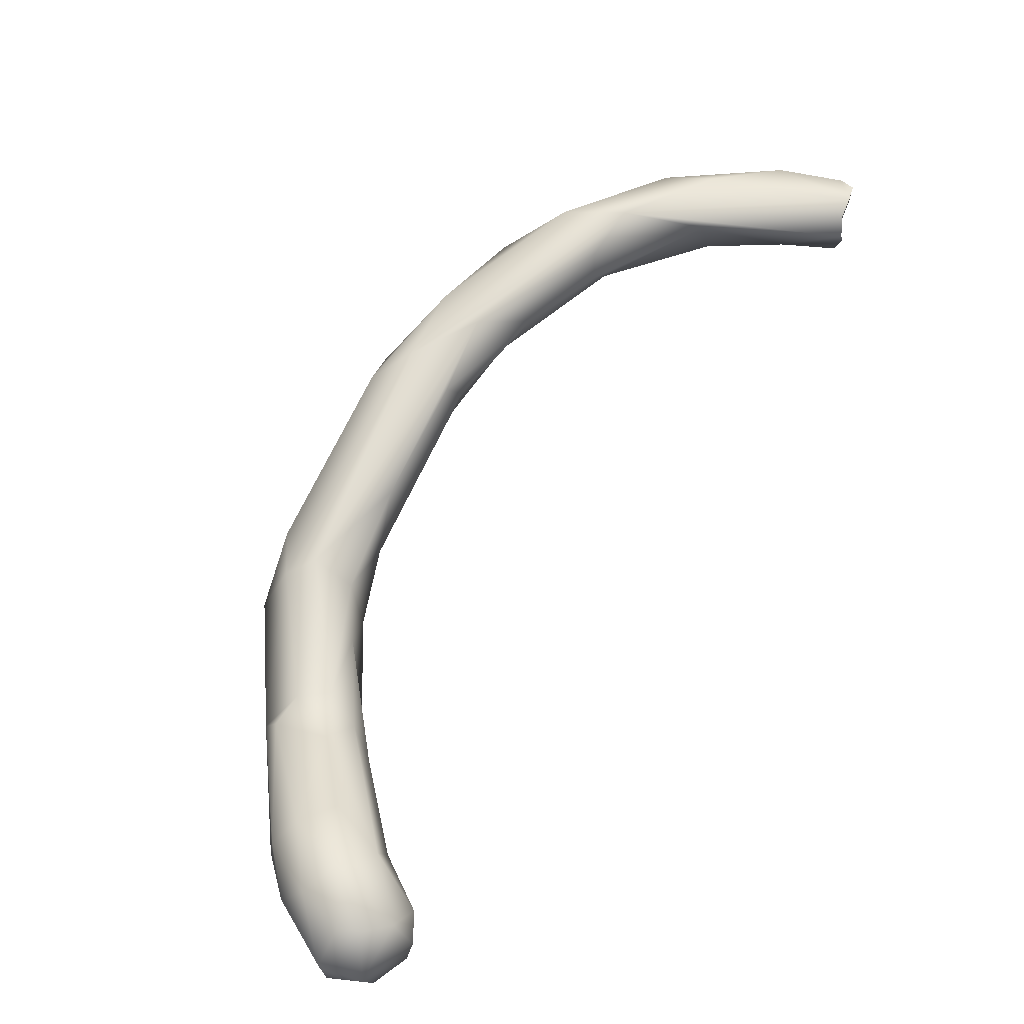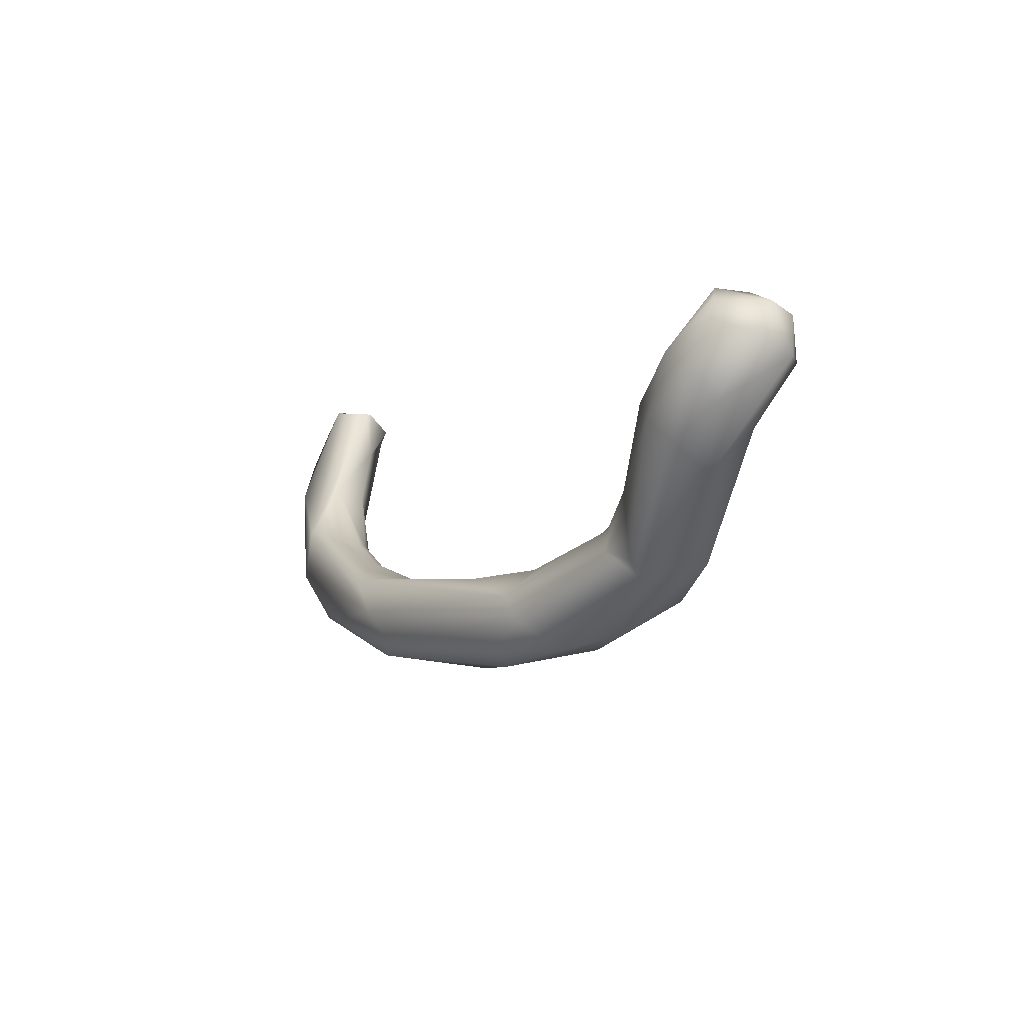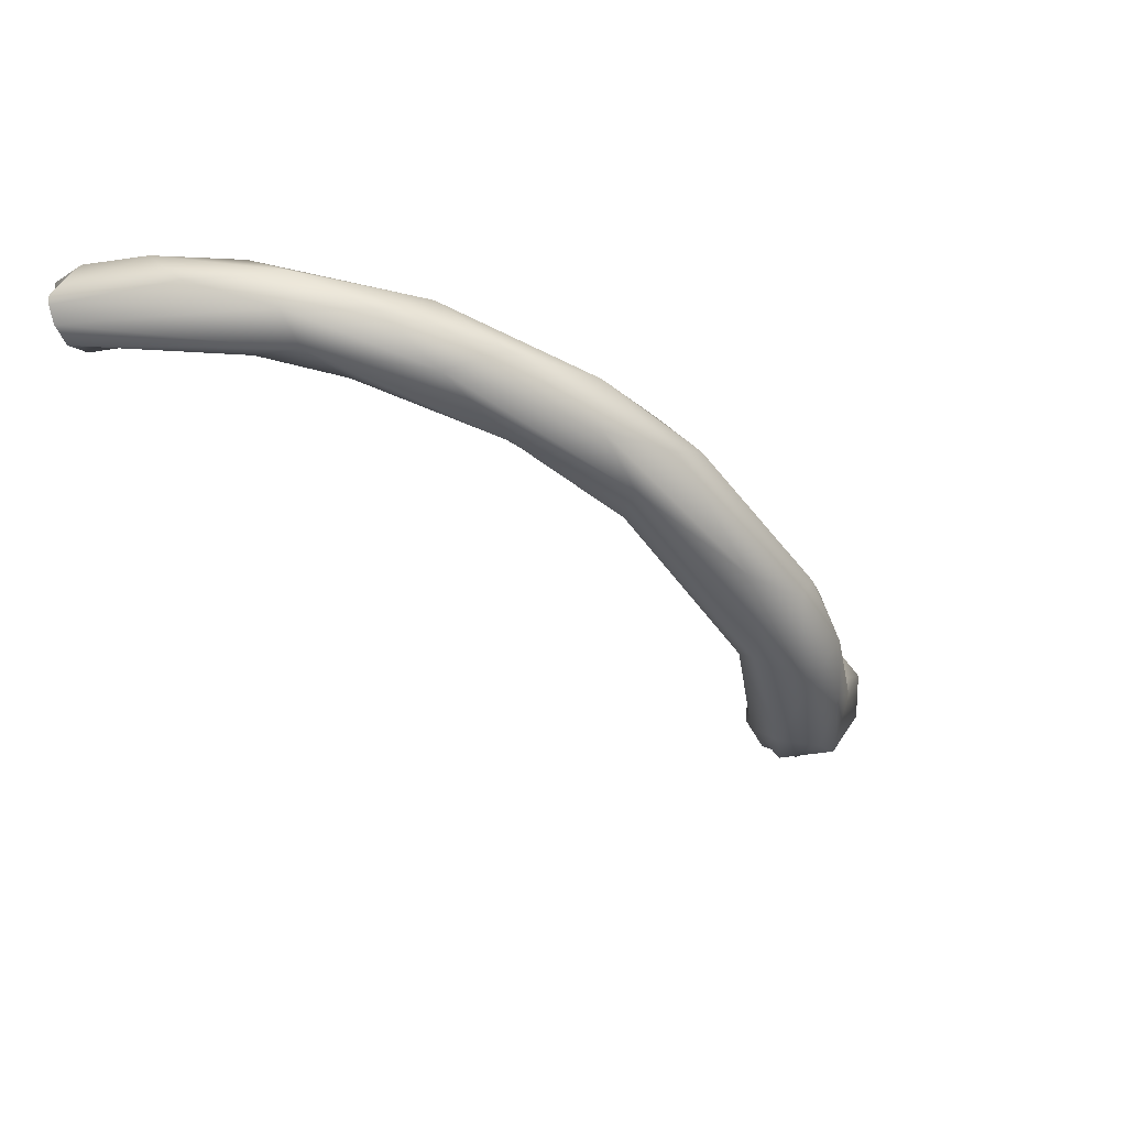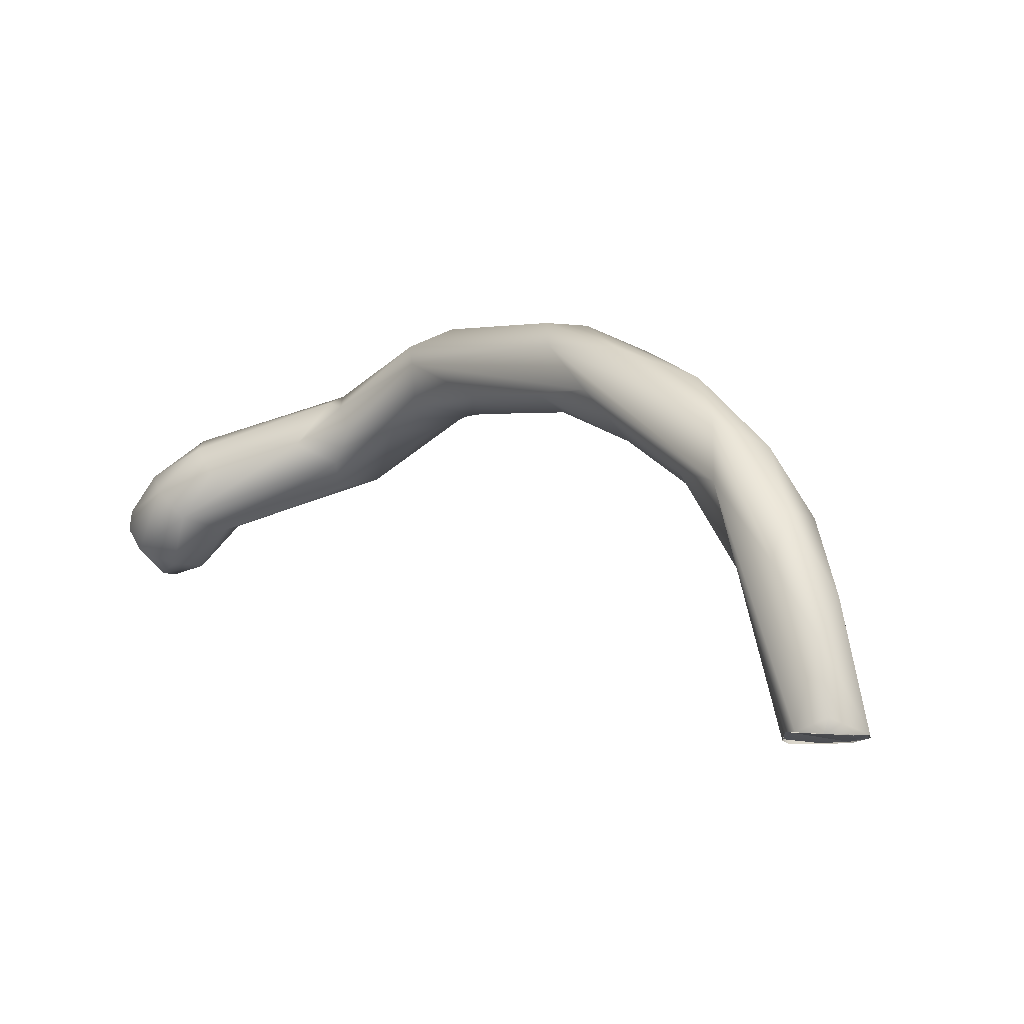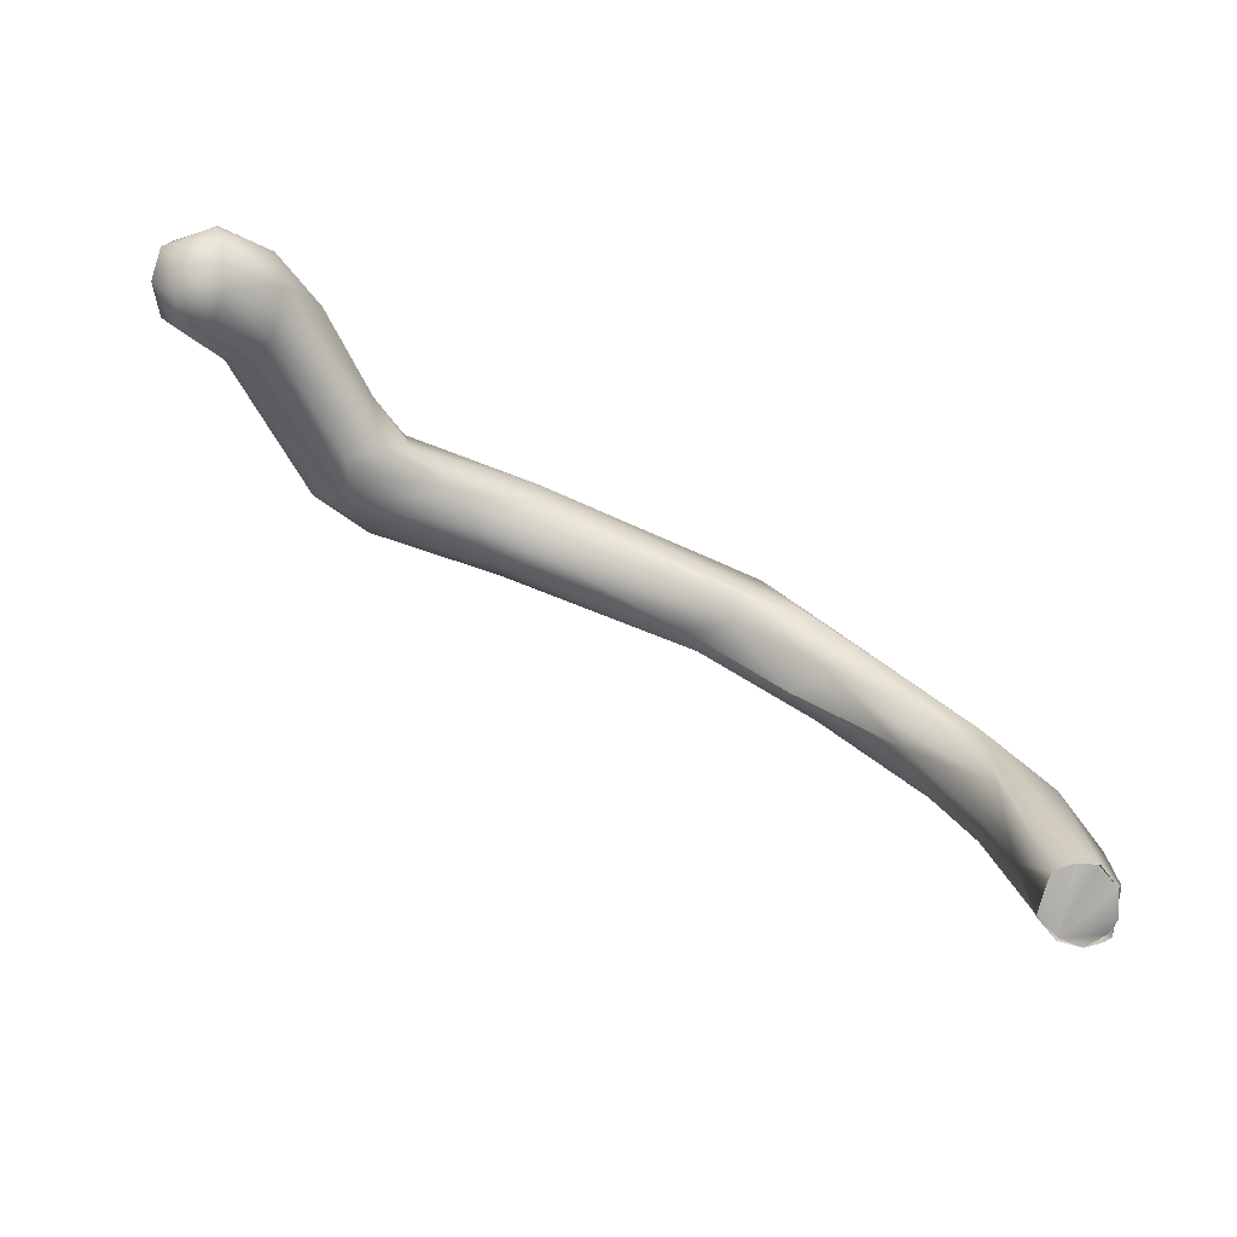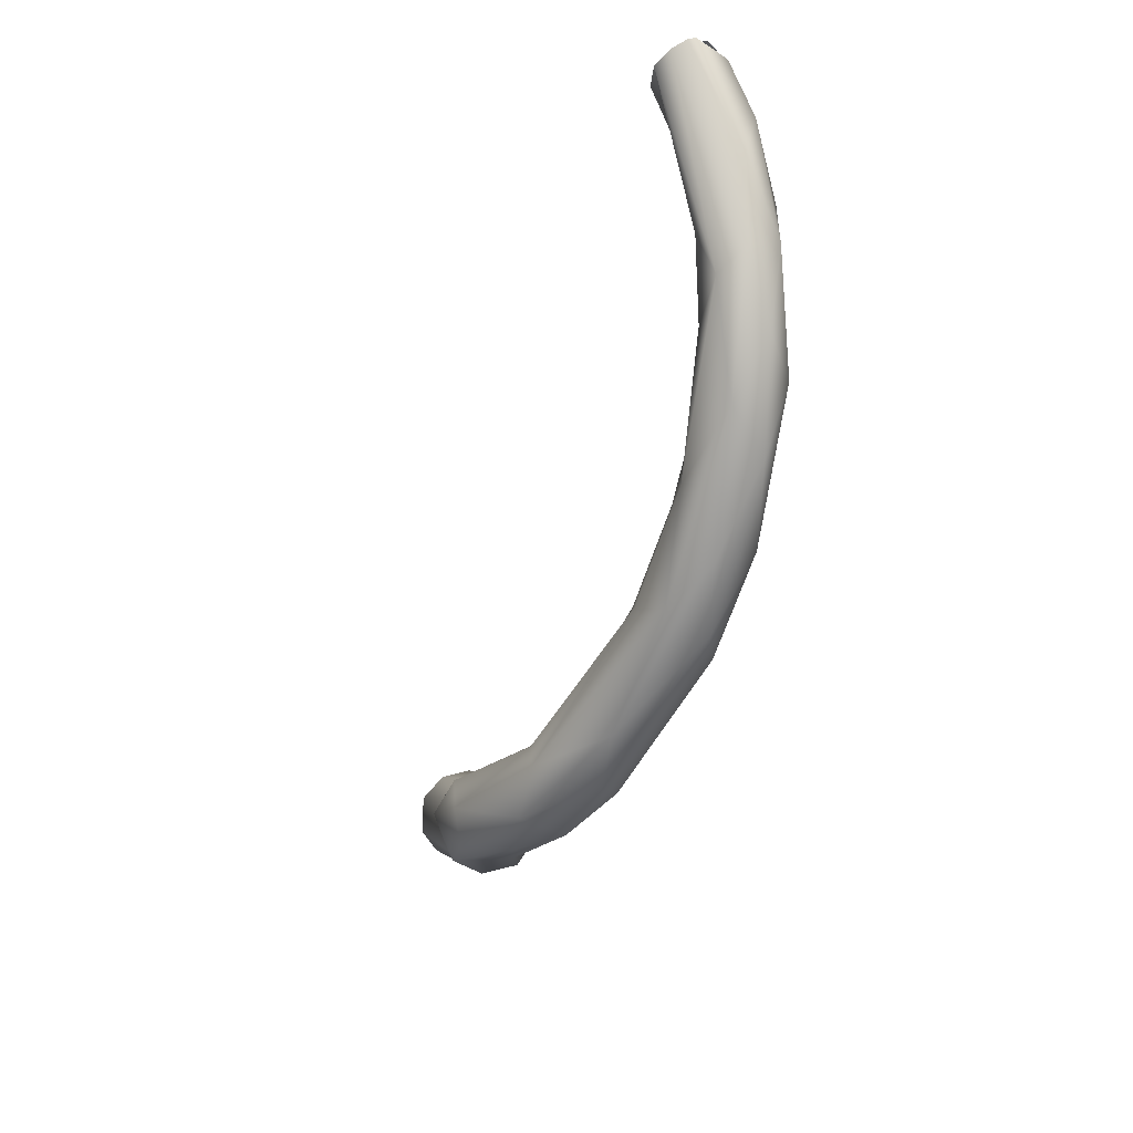
<metadata>
{"format":"obj","ext":"obj","renderer":"f3d","projection":"perspective","resolution":1024,"background":"white","views":[{"elev":19.9,"azim":-52.3,"up":"+Y"},{"elev":-4.1,"azim":-82.4,"up":"+Z"},{"elev":16.5,"azim":146.0,"up":"+Y"},{"elev":64.2,"azim":32.4,"up":"+Y"},{"elev":71.0,"azim":70.7,"up":"+Z"},{"elev":-53.9,"azim":109.2,"up":"+Z"}]}
</metadata>
<code>
o FJ2655.obj_grp1.1356
v -0.02293 -0.5176 5.691
v -0.02382 -0.5227 5.703
v -0.02167 -0.5232 5.683
v -0.02601 -0.5331 5.699
v -0.01913 -0.5413 5.695
v -0.02101 -0.523 5.708
v -0.02063 -0.5367 5.707
v -0.01575 -0.5132 5.675
v -0.01285 -0.507 5.681
v -0.01636 -0.5117 5.696
v -0.009032 -0.5216 5.668
v -0.006628 -0.532 5.679
v -0.009935 -0.5422 5.694
v -0.005506 -0.5123 5.7
v -0.01396 -0.5414 5.705
v -0.01424 -0.5232 5.712
v -0.007423 -0.5314 5.712
v -0.006152 -0.5371 5.708
v 0.01362 -0.5008 5.649
v 0.01373 -0.4994 5.666
v -0.004054 -0.5048 5.686
v 0.000252 -0.5312 5.683
v -0.002585 -0.5393 5.7
v -0.003848 -0.5252 5.709
v 0.00465 -0.5193 5.694
v 0.001112 -0.5317 5.703
v 0.01609 -0.5201 5.648
v 0.02887 -0.5212 5.654
v 0.004386 -0.5271 5.688
v 0.02622 -0.5018 5.664
v 0.02815 -0.5109 5.667
v 0.01474 -0.5033 5.644
v 0.0304 -0.4965 5.63
v 0.01946 -0.4945 5.651
v 0.03433 -0.4696 5.635
v 0.02859 -0.5129 5.639
v 0.02597 -0.4942 5.657
v 0.03572 -0.5127 5.658
v 0.04337 -0.4631 5.627
v 0.03388 -0.4805 5.627
v 0.04358 -0.49 5.627
v 0.03902 -0.466 5.641
v 0.04453 -0.4731 5.648
v 0.03849 -0.5108 5.643
v 0.03975 -0.4859 5.652
v 0.05006 -0.4653 5.622
v 0.06641 -0.4572 5.622
v 0.07571 -0.4274 5.629
v 0.05605 -0.482 5.631
v 0.04878 -0.485 5.648
v 0.05509 -0.4833 5.639
v 0.08567 -0.4253 5.625
v 0.08189 -0.4203 5.638
v 0.09815 -0.4136 5.648
v 0.06314 -0.4528 5.646
v 0.06101 -0.4696 5.644
v 0.1048 -0.4183 5.627
v 0.0958 -0.4336 5.627
v 0.0922 -0.4325 5.647
v 0.09332 -0.4418 5.635
v 0.08522 -0.4297 5.647
v 0.08956 -0.4434 5.64
v 0.1138 -0.4252 5.644
v 0.09931 -0.4086 5.635
v 0.1145 -0.416 5.653
v 0.1237 -0.3993 5.637
v 0.1213 -0.4209 5.639
v 0.1138 -0.4252 5.644
v 0.1326 -0.3993 5.661
v 0.1343 -0.3893 5.65
v 0.1428 -0.3891 5.664
v 0.1387 -0.4029 5.64
v 0.14 -0.4072 5.66
v 0.1346 -0.4066 5.66
v 0.1493 -0.3897 5.649
v 0.1634 -0.3982 5.658
v 0.1516 -0.4061 5.658
v 0.1653 -0.3814 5.678
v 0.1621 -0.3822 5.665
v 0.1595 -0.3942 5.679
v 0.1674 -0.3891 5.66
v 0.1689 -0.401 5.67
v 0.1654 -0.4007 5.677
v 0.1821 -0.3841 5.677
v 0.1835 -0.3803 5.69
v 0.1799 -0.4006 5.693
v 0.1891 -0.3873 5.709
v 0.1999 -0.4003 5.7
v 0.1884 -0.3989 5.708
v 0.1868 -0.3921 5.708
v 0.1869 -0.3975 5.708
v 0.2032 -0.3951 5.698
v 0.2036 -0.3908 5.7
v 0.194 -0.3833 5.703
v 0.194 -0.403 5.702
v 0.189 -0.3877 5.709
v 0.1868 -0.3921 5.708
v 0.1996 -0.3997 5.7
v 0.1868 -0.3921 5.708
v 0.1869 -0.3977 5.708
v 0.1996 -0.3997 5.7
v 0.1947 -0.385 5.707
v 0.1947 -0.385 5.707
v 0.1947 -0.385 5.707
v 0.2033 -0.3887 5.7
v 0.2004 -0.3866 5.703
v 0.1939 -0.4028 5.702
v 0.2022 -0.3891 5.699
v 0.2031 -0.3951 5.698
f 3 4 1
f 3 5 4
f 1 4 2
f 6 2 4
f 8 3 1
f 9 1 10
f 9 8 1
f 11 5 3
f 11 12 5
f 12 13 5
f 1 2 10
f 2 6 10
f 4 5 7
f 15 7 5
f 15 5 13
f 14 10 16
f 16 10 6
f 7 6 4
f 7 16 6
f 17 16 7
f 20 19 9
f 9 19 8
f 3 8 11
f 11 8 32
f 19 32 8
f 20 9 21
f 21 9 10
f 22 13 12
f 23 13 22
f 21 10 14
f 25 24 26
f 26 17 18
f 23 18 15
f 18 23 26
f 23 15 13
f 24 16 17
f 16 24 14
f 26 24 17
f 17 7 18
f 15 18 7
f 32 27 11
f 27 12 11
f 28 12 27
f 28 22 12
f 20 21 14
f 14 30 20
f 14 25 30
f 30 25 31
f 23 22 29
f 25 14 24
f 29 25 26
f 29 26 23
f 40 33 32
f 32 19 34
f 34 35 32
f 27 32 33
f 36 27 33
f 19 20 34
f 37 34 20
f 20 30 37
f 22 28 29
f 28 38 29
f 38 25 29
f 41 33 40
f 35 40 32
f 39 40 35
f 35 34 42
f 37 42 34
f 42 37 43
f 44 28 36
f 45 37 30
f 27 36 28
f 31 25 38
f 39 46 40
f 41 40 46
f 47 41 46
f 35 48 39
f 41 36 33
f 44 36 41
f 41 49 44
f 50 43 45
f 49 51 44
f 44 38 28
f 45 43 37
f 38 45 31
f 38 50 45
f 31 45 30
f 51 38 44
f 46 39 48
f 47 46 52
f 47 49 41
f 35 42 53
f 54 53 42
f 54 42 55
f 55 42 43
f 55 43 56
f 56 43 50
f 38 51 50
f 46 48 52
f 52 57 47
f 49 47 58
f 53 48 35
f 55 56 59
f 56 50 51
f 60 51 49
f 56 51 60
f 61 54 55
f 61 55 59
f 62 59 56
f 62 63 59
f 52 48 64
f 58 60 49
f 53 64 48
f 62 56 60
f 65 61 59
f 64 66 52
f 57 58 47
f 58 67 60
f 62 60 68
f 54 61 65
f 54 65 69
f 57 52 66
f 64 53 70
f 66 64 70
f 71 70 53
f 71 53 54
f 71 54 69
f 67 68 60
f 57 66 72
f 72 67 58
f 72 58 57
f 59 63 65
f 63 73 65
f 74 69 65
f 73 74 65
f 70 75 66
f 75 72 66
f 76 67 72
f 77 67 76
f 73 67 77
f 67 73 68
f 71 78 70
f 70 78 79
f 80 69 74
f 71 69 80
f 79 75 70
f 73 80 74
f 75 81 72
f 77 76 82
f 83 80 73
f 77 83 73
f 81 75 79
f 76 72 81
f 85 79 78
f 84 79 85
f 84 81 79
f 82 83 77
f 83 86 80
f 86 83 82
f 78 71 87
f 88 82 76
f 78 87 85
f 88 86 82
f 87 71 90
f 71 80 91
f 90 71 91
f 80 86 91
f 92 76 81
f 92 81 93
f 92 88 76
f 84 93 81
f 105 84 85
f 95 86 88
f 96 97 98
f 99 100 101
f 98 103 96
f 94 85 87
f 102 94 87
f 104 105 94
f 103 98 106
f 91 86 89
f 95 89 86
f 101 100 107
f 93 84 105
f 108 98 109
f 85 94 105
f 106 98 108

</code>
